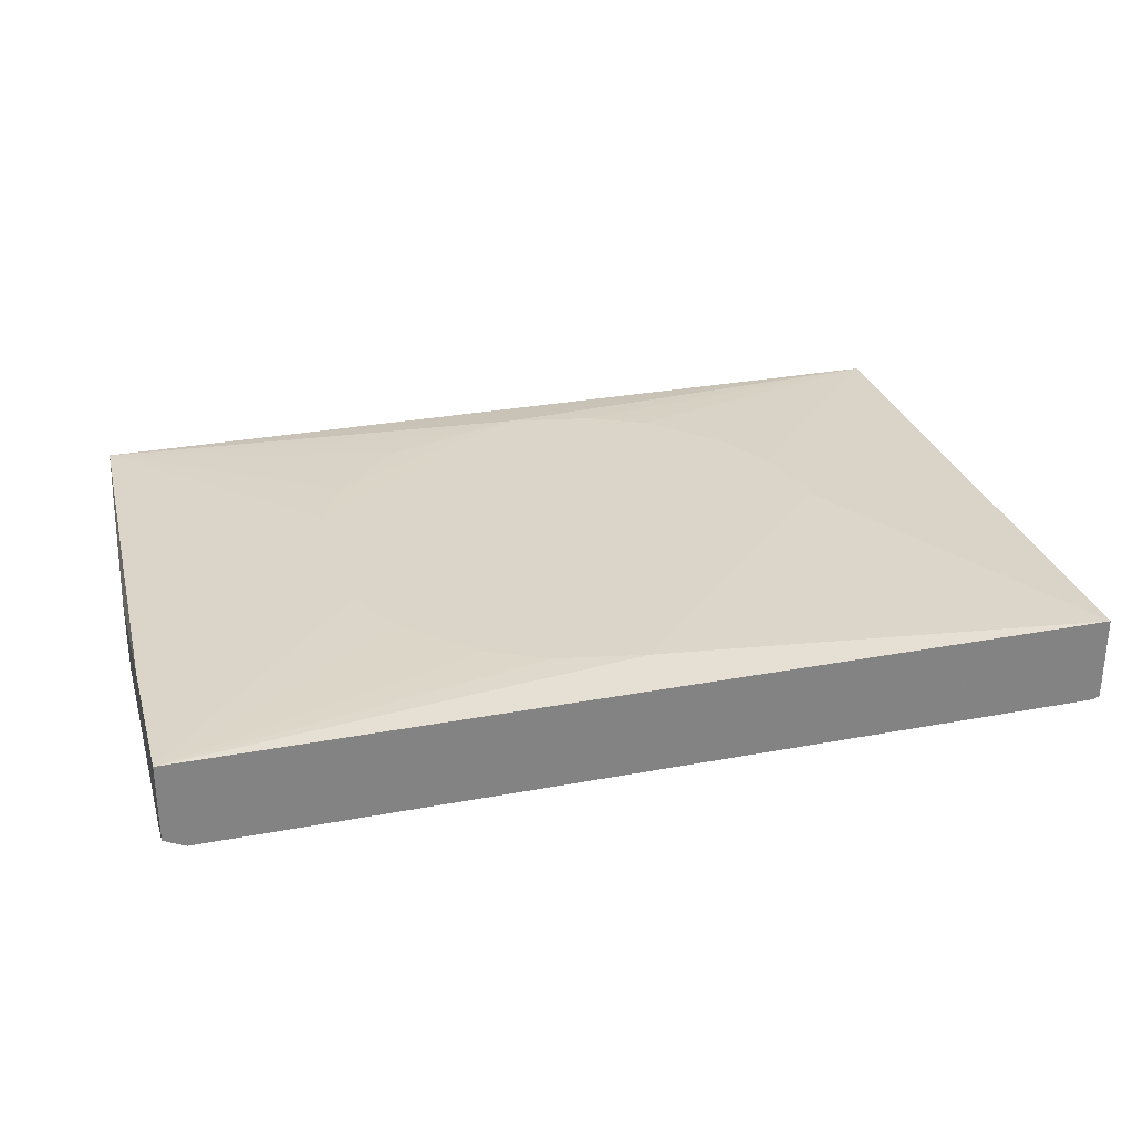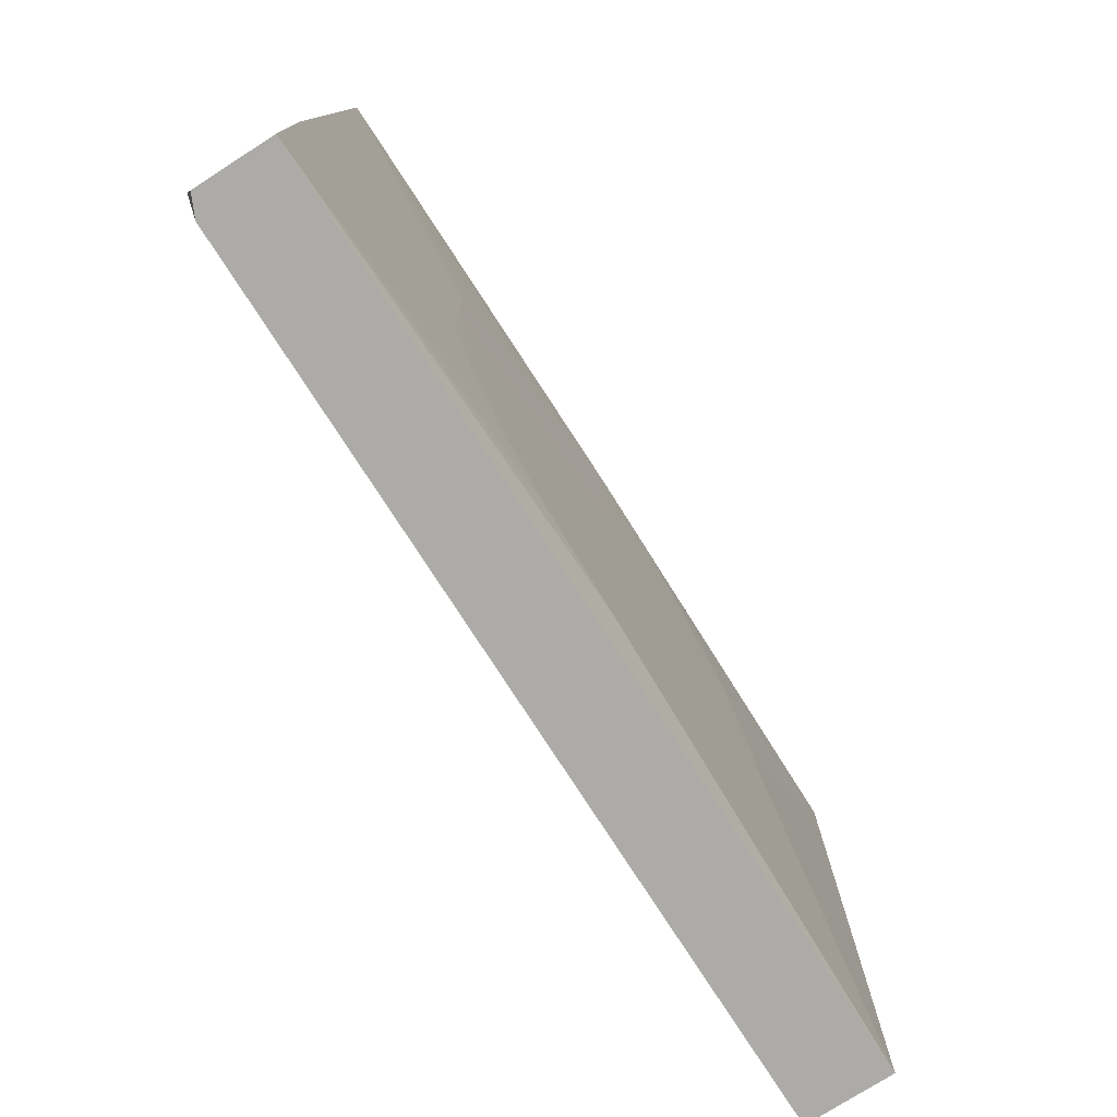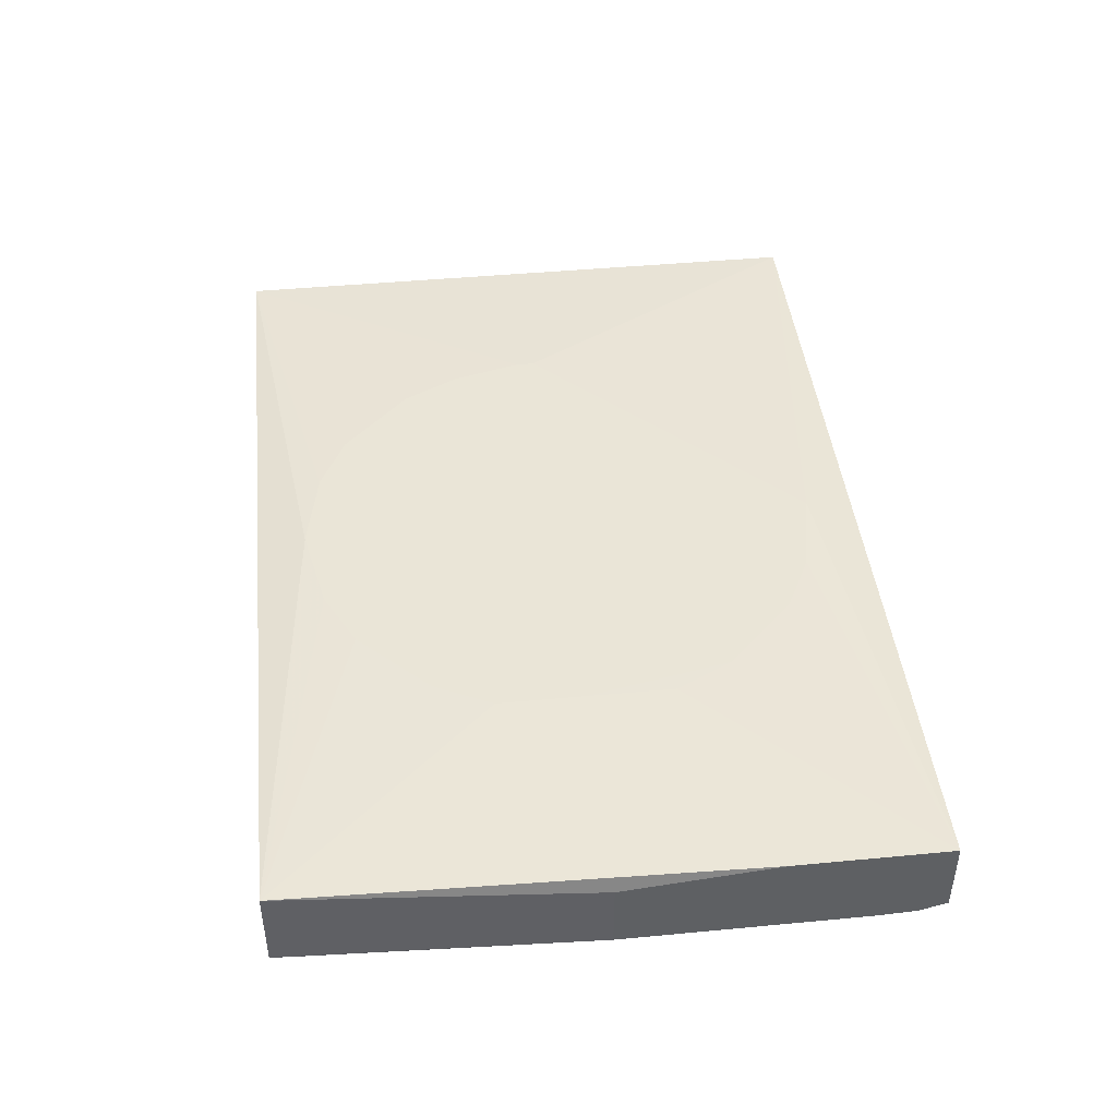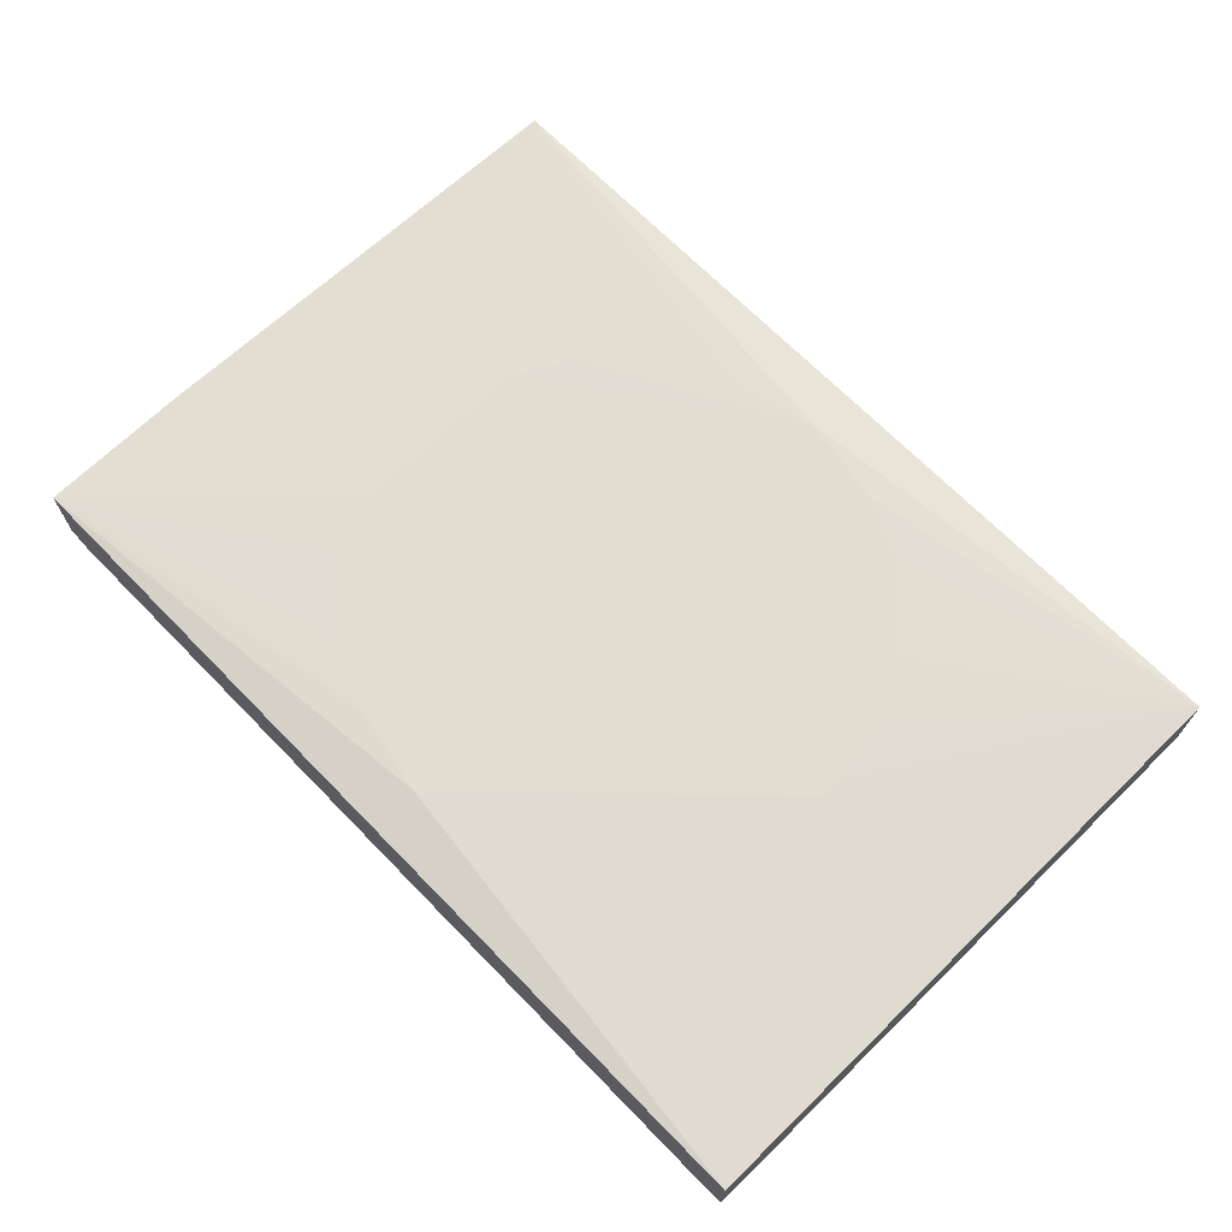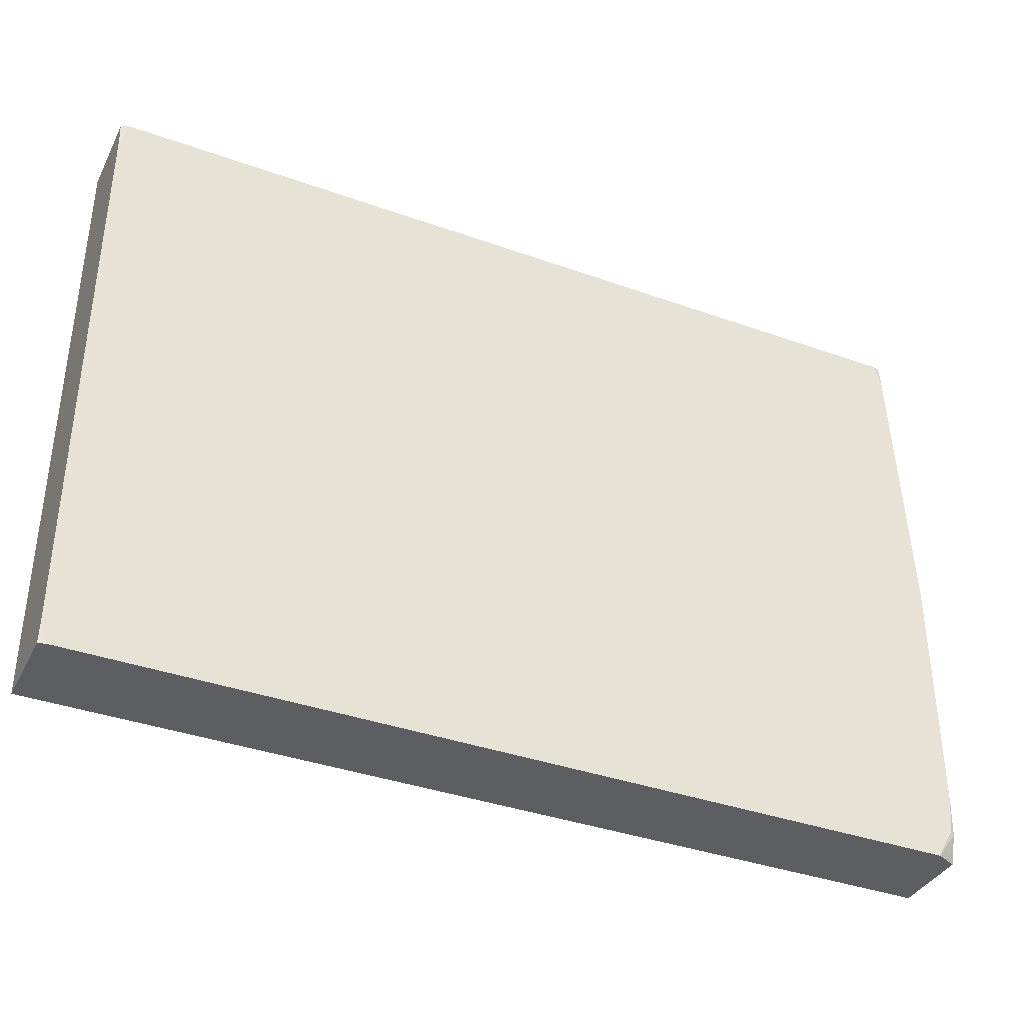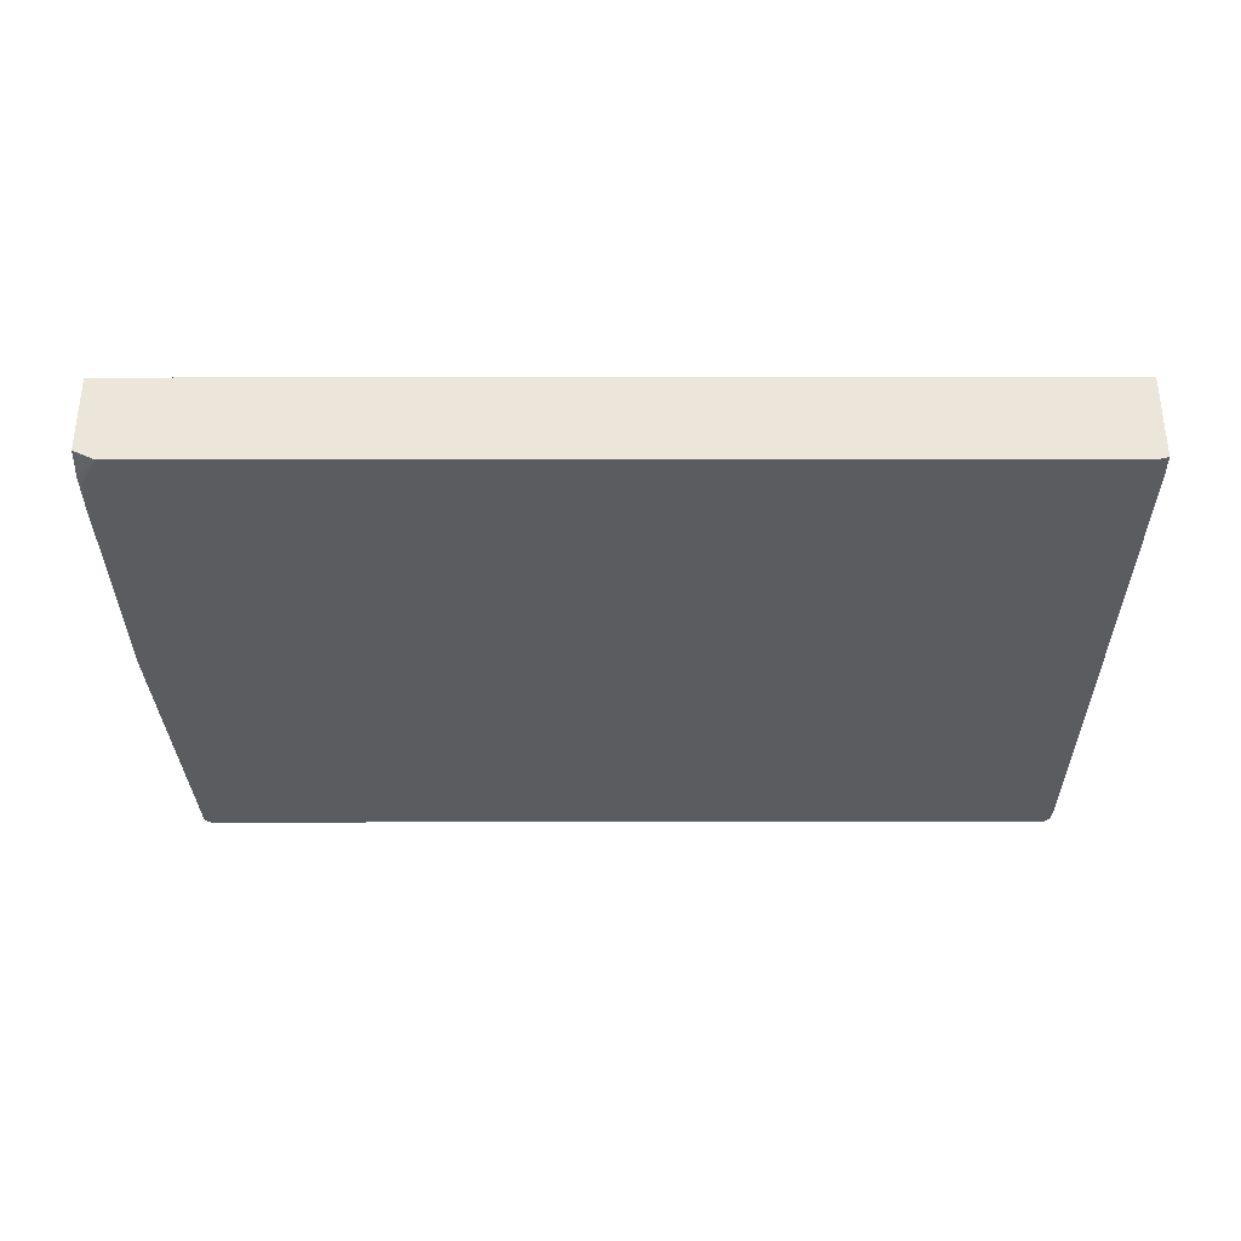
<metadata>
{"format":"obj","ext":"obj","renderer":"f3d","projection":"perspective","resolution":1024,"background":"white","views":[{"elev":29.1,"azim":164.4,"up":"+Y"},{"elev":-76.2,"azim":122.6,"up":"+Z"},{"elev":44.2,"azim":83.7,"up":"+Y"},{"elev":68.5,"azim":-134.3,"up":"+Y"},{"elev":-37.3,"azim":-24.7,"up":"+Z"},{"elev":-33.6,"azim":-179.9,"up":"+Y"}]}
</metadata>
<code>
v 1.511e-05 -0.4094 -0.2984
v -0.506 -0.4177 -0.3535
v -0.2983 -0.4083 -0.0001468
v -0.2983 -0.4083 0.01989
v -0.2785 -0.4083 0.09947
v -0.5058 -0.4177 0.3541
v -0.506 -0.4376 -0.0001468
v -0.5058 -0.5128 0.3541
v -0.506 -0.5172 -0.0001468
v -0.5058 -0.5155 0.3364
v -0.5058 -0.5172 0.3183
v -0.506 -0.5172 -0.3294
v -0.506 -0.5144 -0.3535
v -0.506 -0.515 -0.3504
v -0.5024 -0.5159 -0.3535
v -0.4973 -0.5172 -0.3535
v 0.4972 -0.5172 -0.3535
v -0.4973 -0.5172 0.3541
v -0.5052 -0.5132 0.3541
v 0.5059 -0.4177 0.3541
v 0.4973 -0.5172 0.3541
v 0.5059 -0.5141 0.3541
v 0.5213 -0.5172 -0.0001468
v 0.5213 -0.4356 -0.0001468
v 0.5213 -0.4177 -0.179
v 0.5213 -0.5172 -0.2785
v 0.5059 -0.5172 0.3295
v 0.5017 -0.5162 0.3541
v 0.5059 -0.5153 0.3504
v 0.5171 -0.5172 -0.3183
v 0.5213 -0.5151 -0.3223
v 0.512 -0.5104 -0.3535
v 0.5213 -0.5058 -0.3535
v 0.5213 -0.4177 -0.3535
v 0.2785 -0.409 0.09947
v 0.2454 -0.409 0.1658
v 0.1658 -0.409 0.2453
v -0.001113 -0.4083 0.2978
v -0.001113 -0.4083 0.09847
v -0.09849 -0.4083 -0.0001468
v 0.2785 -0.409 -0.0001468
v 0.2784 -0.4094 -0.09946
v 0.2454 -0.4094 -0.1658
v 0.1658 -0.4094 -0.2453
v 0.09947 -0.4094 -0.2785
v -0.2454 -0.4083 0.1658
v -0.1658 -0.4083 0.2453
v -0.09948 -0.4083 0.2785
v 0.09947 -0.409 0.2785
f 39 40 38
f 39 41 40
f 39 35 41
f 40 41 44
f 41 34 42
f 41 42 43
f 41 43 44
f 39 38 35
f 41 35 34
f 36 35 38
f 25 26 34
f 36 37 20
f 36 20 35
f 25 35 20
f 25 34 35
f 31 33 26
f 33 34 26
f 33 17 34
f 32 17 33
f 32 33 31
f 36 38 37
f 40 44 45
f 16 13 17
f 40 1 3
f 32 31 17
f 13 34 17
f 2 34 13
f 2 1 34
f 42 34 43
f 44 43 34
f 45 44 34
f 45 34 1
f 49 20 37
f 49 37 38
f 49 38 20
f 38 6 20
f 5 46 3
f 5 6 46
f 47 46 6
f 48 47 6
f 48 6 38
f 48 38 47
f 47 38 46
f 46 38 3
f 40 3 38
f 40 45 1
f 30 17 31
f 30 31 26
f 30 26 17
f 11 16 17
f 11 12 16
f 15 16 12
f 15 13 16
f 14 13 15
f 14 15 12
f 14 12 13
f 12 2 13
f 7 2 12
f 11 17 18
f 9 7 12
f 9 11 10
f 9 10 8
f 9 8 7
f 7 8 6
f 7 6 2
f 4 2 6
f 4 6 5
f 4 5 3
f 4 3 2
f 9 12 11
f 11 18 10
f 2 3 1
f 19 8 10
f 19 10 18
f 26 18 17
f 29 23 22
f 29 27 23
f 28 27 29
f 28 29 22
f 28 21 27
f 27 21 23
f 23 21 18
f 23 18 26
f 28 22 21
f 24 23 25
f 24 25 20
f 24 20 23
f 19 18 8
f 23 20 22
f 22 20 21
f 21 20 18
f 18 20 6
f 8 18 6
f 23 26 25

</code>
